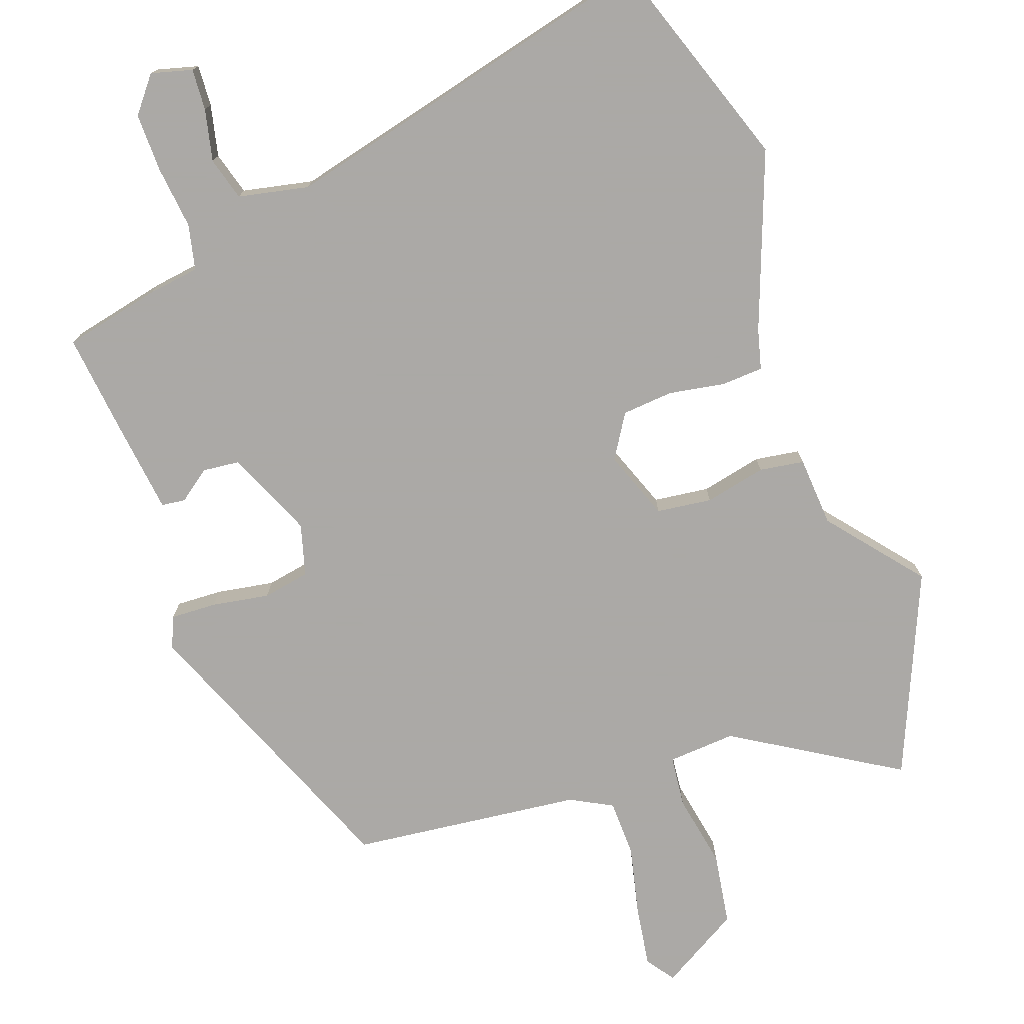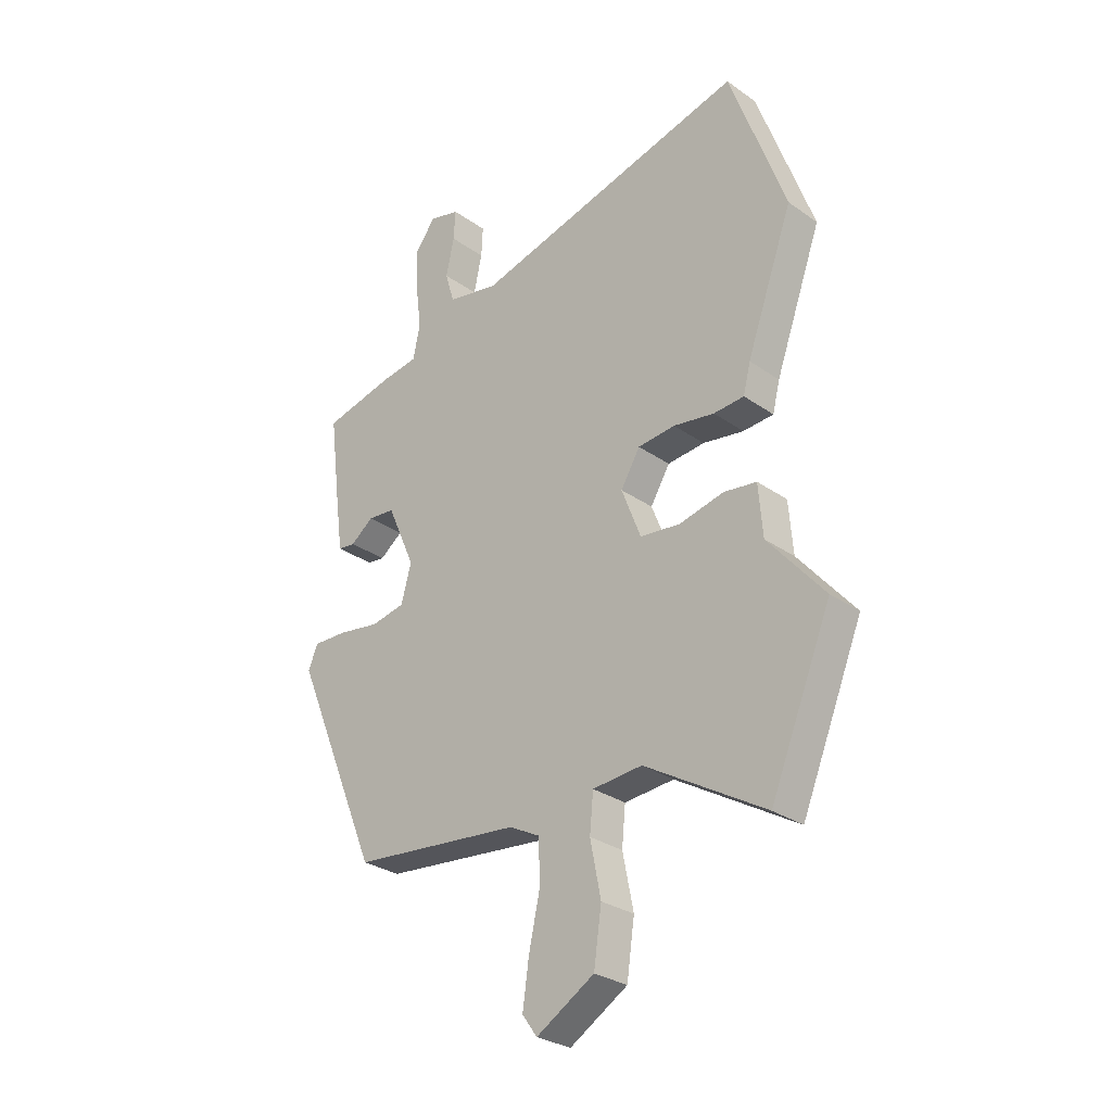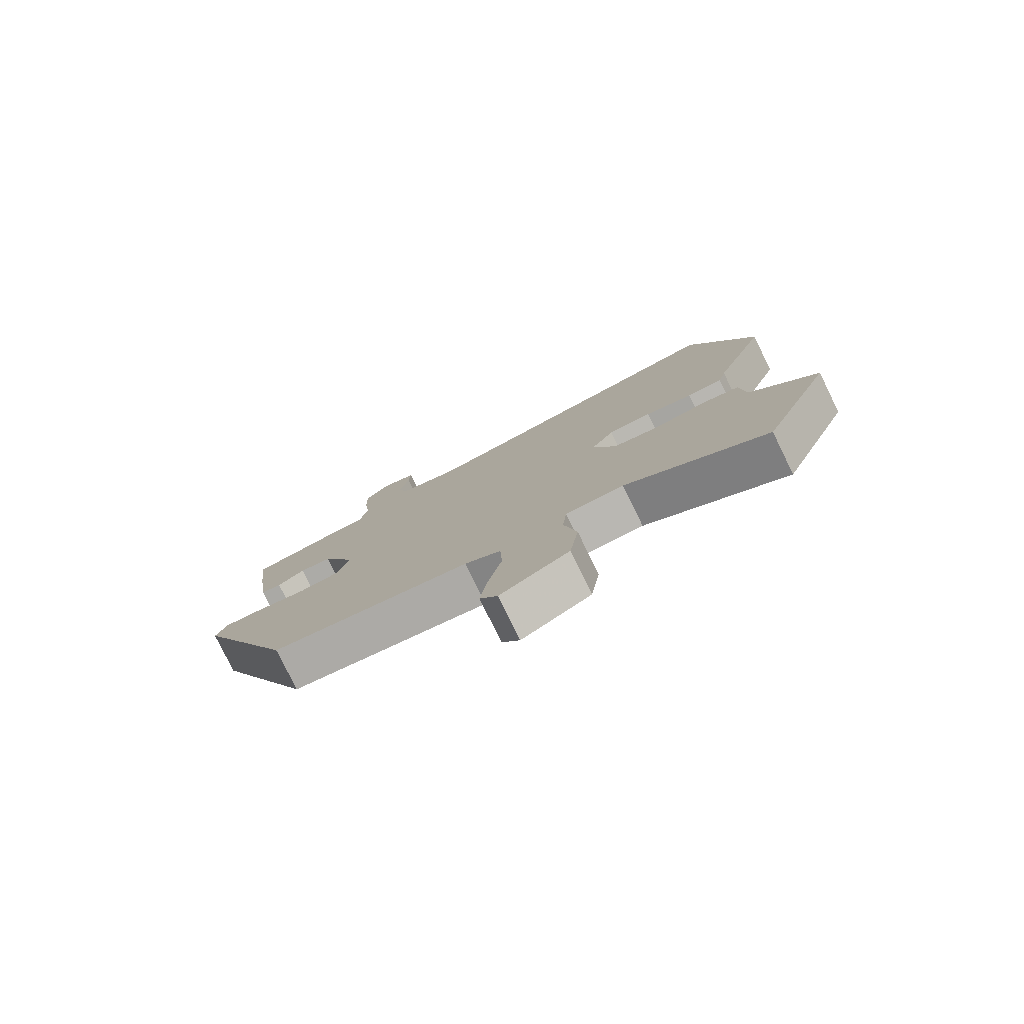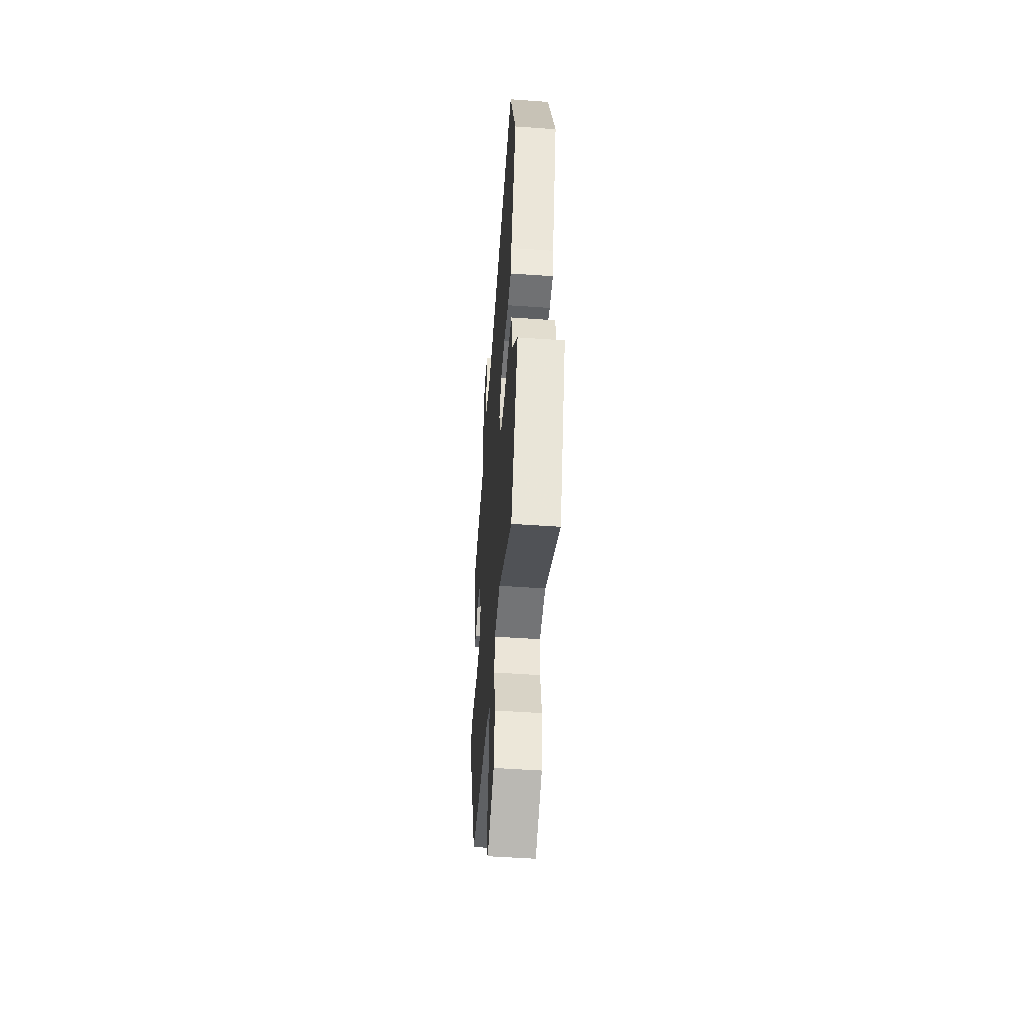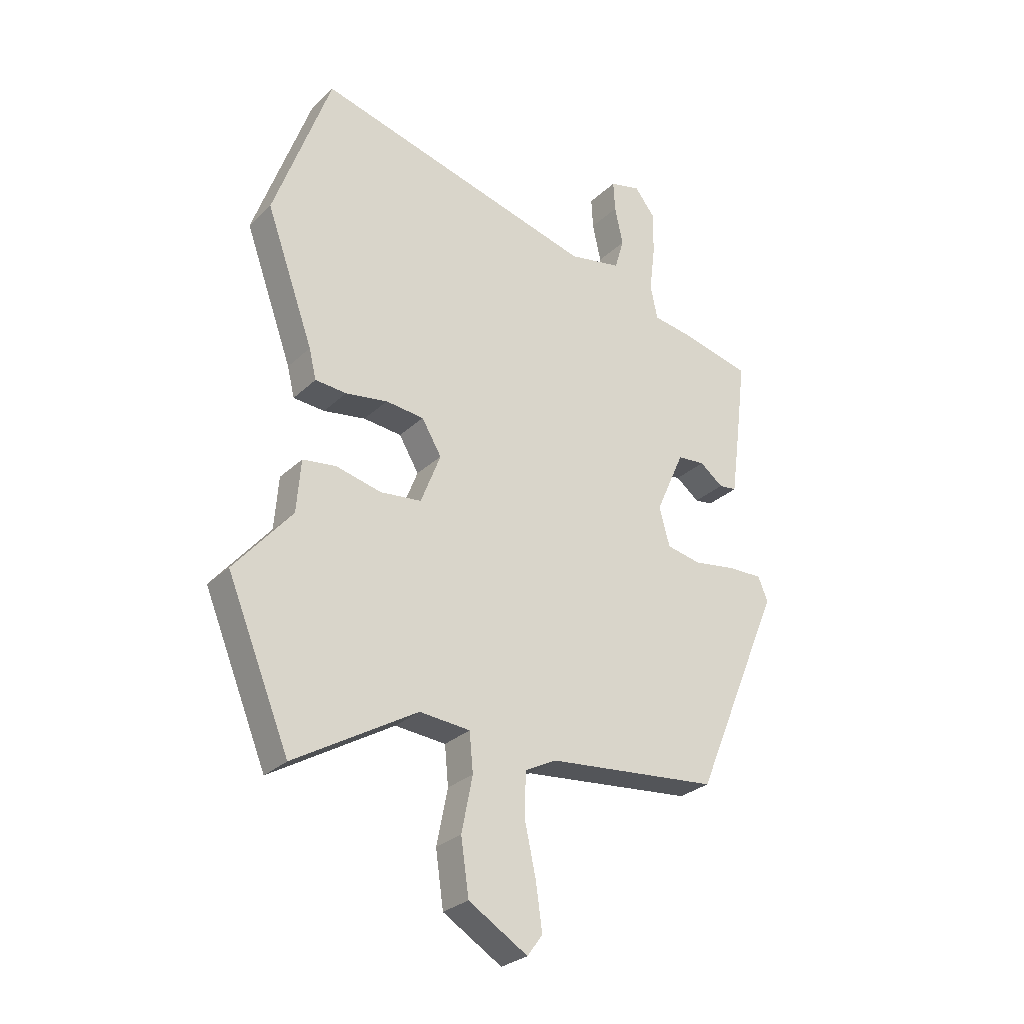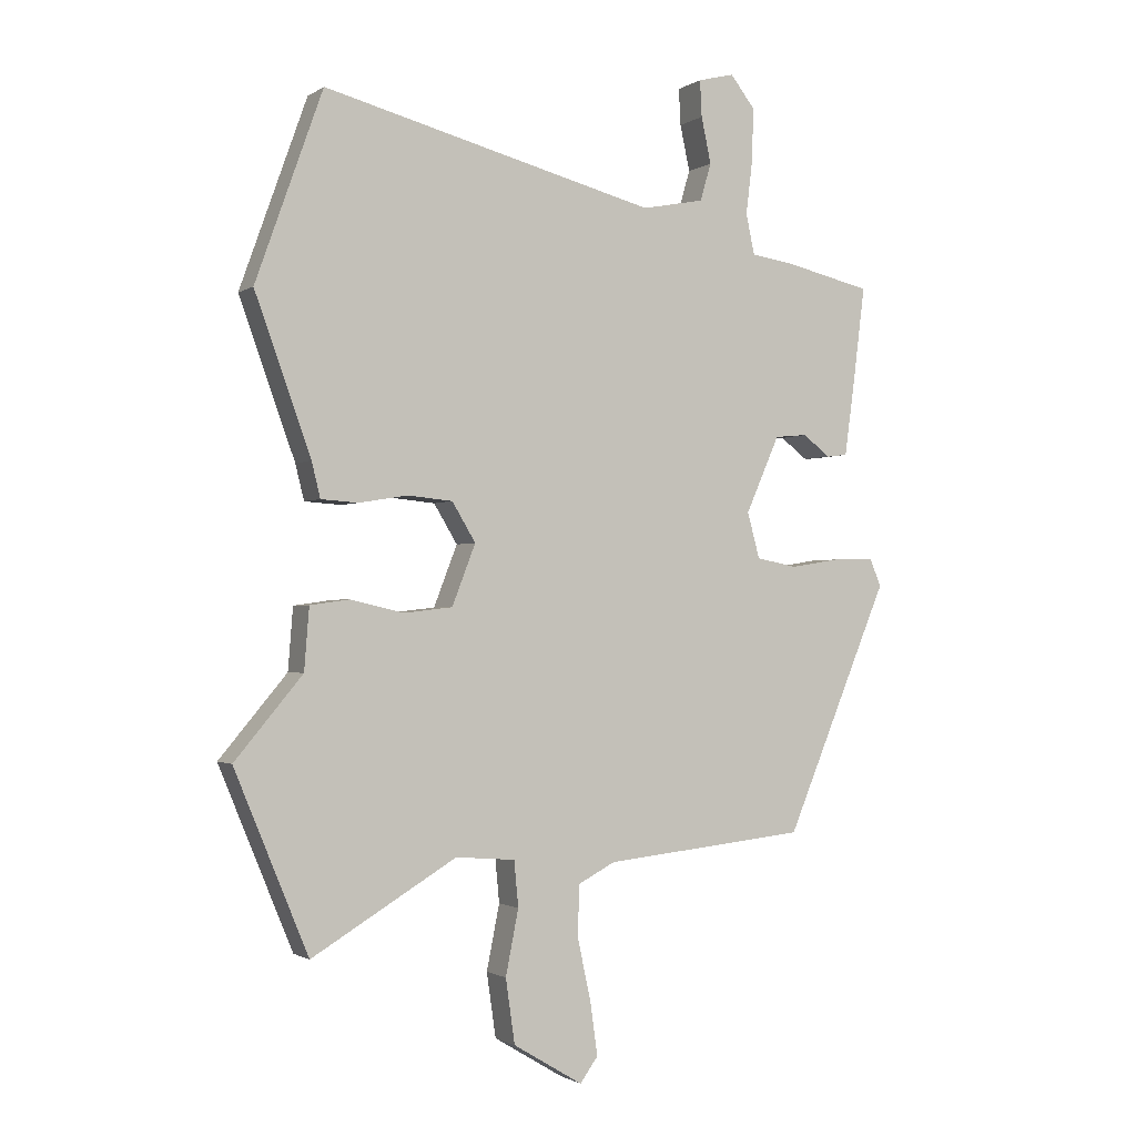
<metadata>
{"format":"obj","ext":"obj","renderer":"f3d","projection":"perspective","resolution":1024,"background":"white","views":[{"elev":-75.5,"azim":19.0,"up":"+Y"},{"elev":-29.1,"azim":43.9,"up":"+Z"},{"elev":-79.6,"azim":26.1,"up":"+Z"},{"elev":-51.4,"azim":85.6,"up":"+Z"},{"elev":-28.5,"azim":144.0,"up":"+Z"},{"elev":-1.4,"azim":153.6,"up":"+Z"}]}
</metadata>
<code>
v 0.574 0.07 -0.321
v 0.454 0.07 -0.611
v 0.219 0.07 -0.471
v 0.122 0.07 -0.479
v 0.115 0.07 -0.553
v 0.136 0.07 -0.658
v 0.121 0.07 -0.762
v 0.008 0.07 -0.83
v -0.021 0.07 -0.79
v -0.009 0.07 -0.704
v 0.013 0.07 -0.603
v 0.01 0.07 -0.521
v -0.05 0.07 -0.49
v -0.38 0.07 -0.456
v -0.549 0.07 -0.054
v -0.53 0.07 -0.009
v -0.464 0.07 -0.011
v -0.382 0.07 -0.024
v -0.315 0.07 -0.011
v -0.295 0.07 0.063
v -0.35 0.07 0.187
v -0.403 0.07 0.192
v -0.448 0.07 0.158
v -0.482 0.07 0.162
v -0.499 0.07 0.287
v -0.518 0.07 0.439
v -0.38 0.07 0.471
v -0.307 0.07 0.482
v -0.293 0.07 0.547
v -0.304 0.07 0.636
v -0.306 0.07 0.72
v -0.266 0.07 0.771
v -0.207 0.07 0.756
v -0.21 0.07 0.697
v -0.226 0.07 0.623
v -0.208 0.07 0.562
v -0.107 0.07 0.542
v 0.435 0.07 0.681
v 0.544 0.07 0.376
v 0.453 0.07 0.124
v 0.439 0.07 0.067
v 0.379 0.07 0.063
v 0.299 0.07 0.076
v 0.226 0.07 0.069
v 0.188 0.07 0.006
v 0.226 0.07 -0.092
v 0.305 0.07 -0.101
v 0.392 0.07 -0.081
v 0.456 0.07 -0.09
v 0.464 0.07 -0.19
v 0.574 0 -0.321
v 0.454 0 -0.611
v 0.219 0 -0.471
v 0.122 0 -0.479
v 0.115 0 -0.553
v 0.136 0 -0.658
v 0.121 0 -0.762
v 0.008 0 -0.83
v -0.021 0 -0.79
v -0.009 0 -0.704
v 0.013 0 -0.603
v 0.01 0 -0.521
v -0.05 0 -0.49
v -0.38 0 -0.456
v -0.549 0 -0.054
v -0.53 0 -0.009
v -0.464 0 -0.011
v -0.382 0 -0.024
v -0.315 0 -0.011
v -0.295 0 0.063
v -0.35 0 0.187
v -0.403 0 0.192
v -0.448 0 0.158
v -0.482 0 0.162
v -0.499 0 0.287
v -0.518 0 0.439
v -0.38 0 0.471
v -0.307 0 0.482
v -0.293 0 0.547
v -0.304 0 0.636
v -0.306 0 0.72
v -0.266 0 0.771
v -0.207 0 0.756
v -0.21 0 0.697
v -0.226 0 0.623
v -0.208 0 0.562
v -0.107 0 0.542
v 0.435 0 0.681
v 0.544 0 0.376
v 0.453 0 0.124
v 0.439 0 0.067
v 0.379 0 0.063
v 0.299 0 0.076
v 0.226 0 0.069
v 0.188 0 0.006
v 0.226 0 -0.092
v 0.305 0 -0.101
v 0.392 0 -0.081
v 0.456 0 -0.09
v 0.464 0 -0.19
f 47 48 49 50
f 1 2 3
f 50 1 3
f 47 50 3
f 46 47 3
f 45 46 3 4
f 40 41 42 43
f 40 43 44
f 39 40 44
f 38 39 44
f 37 38 44
f 36 37 44 45
f 33 34 35
f 32 33 35
f 31 32 35
f 30 31 35
f 29 30 35
f 28 29 35 36
f 26 27 28
f 25 26 28
f 24 25 28
f 23 24 28
f 22 23 28
f 21 22 28 36
f 36 45 4
f 21 36 4
f 20 21 4
f 16 17 18
f 15 16 18
f 14 15 18
f 13 14 18
f 12 13 18 19
f 9 10 11
f 8 9 11
f 7 8 11
f 6 7 11
f 5 6 11
f 5 11 12
f 12 19 20
f 5 12 20
f 4 5 20
f 100 99 98 97
f 53 52 51
f 53 51 100
f 53 100 97
f 53 97 96
f 54 53 96 95
f 93 92 91 90
f 94 93 90
f 94 90 89
f 94 89 88
f 94 88 87
f 95 94 87 86
f 85 84 83
f 85 83 82
f 85 82 81
f 85 81 80
f 85 80 79
f 86 85 79 78
f 78 77 76
f 78 76 75
f 78 75 74
f 78 74 73
f 78 73 72
f 86 78 72 71
f 54 95 86
f 54 86 71
f 54 71 70
f 68 67 66
f 68 66 65
f 68 65 64
f 68 64 63
f 69 68 63 62
f 61 60 59
f 61 59 58
f 61 58 57
f 61 57 56
f 61 56 55
f 62 61 55
f 70 69 62
f 70 62 55
f 70 55 54
f 1 51 52 2
f 2 52 53 3
f 3 53 54 4
f 4 54 55 5
f 5 55 56 6
f 6 56 57 7
f 7 57 58 8
f 8 58 59 9
f 9 59 60 10
f 10 60 61 11
f 11 61 62 12
f 12 62 63 13
f 13 63 64 14
f 14 64 65 15
f 15 65 66 16
f 16 66 67 17
f 17 67 68 18
f 18 68 69 19
f 19 69 70 20
f 20 70 71 21
f 21 71 72 22
f 22 72 73 23
f 23 73 74 24
f 24 74 75 25
f 25 75 76 26
f 26 76 77 27
f 27 77 78 28
f 28 78 79 29
f 29 79 80 30
f 30 80 81 31
f 31 81 82 32
f 32 82 83 33
f 33 83 84 34
f 34 84 85 35
f 35 85 86 36
f 36 86 87 37
f 37 87 88 38
f 38 88 89 39
f 39 89 90 40
f 40 90 91 41
f 41 91 92 42
f 42 92 93 43
f 43 93 94 44
f 44 94 95 45
f 45 95 96 46
f 46 96 97 47
f 47 97 98 48
f 48 98 99 49
f 49 99 100 50
f 50 100 51 1

</code>
